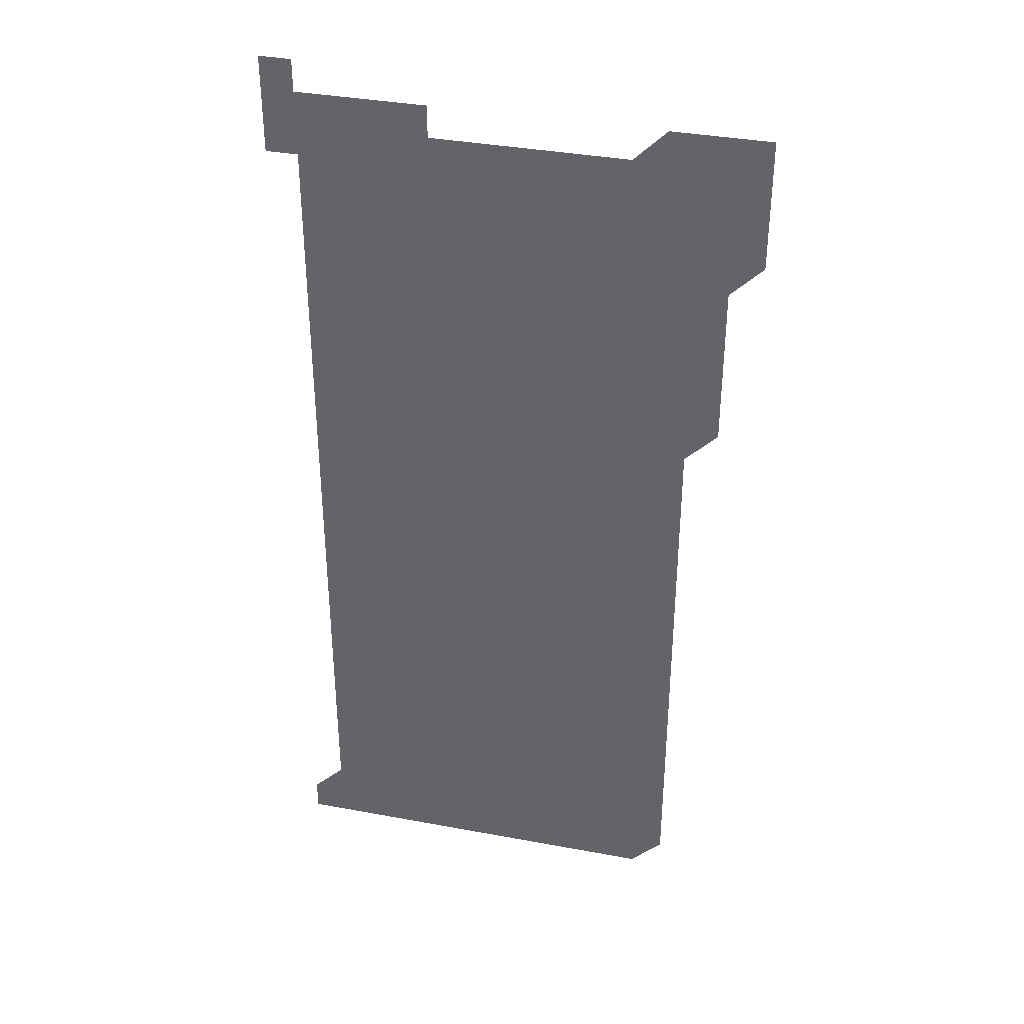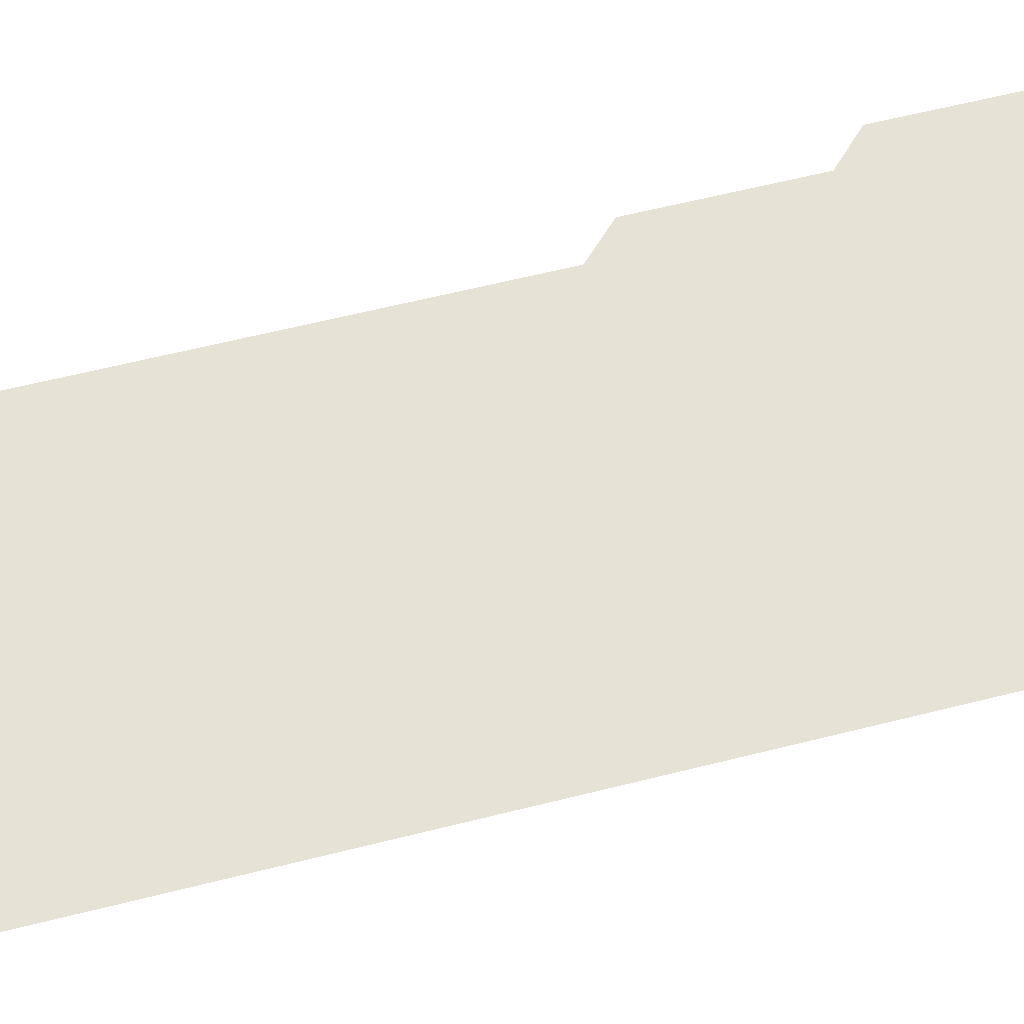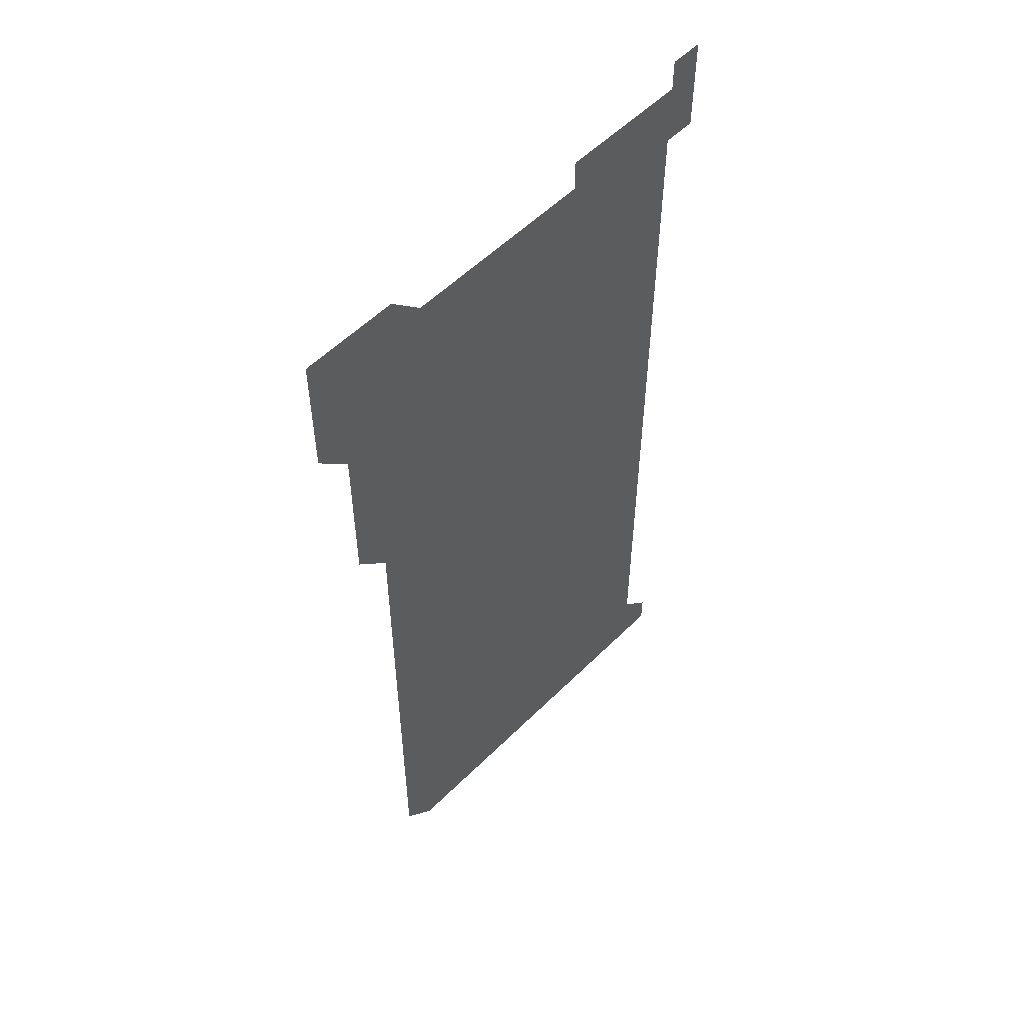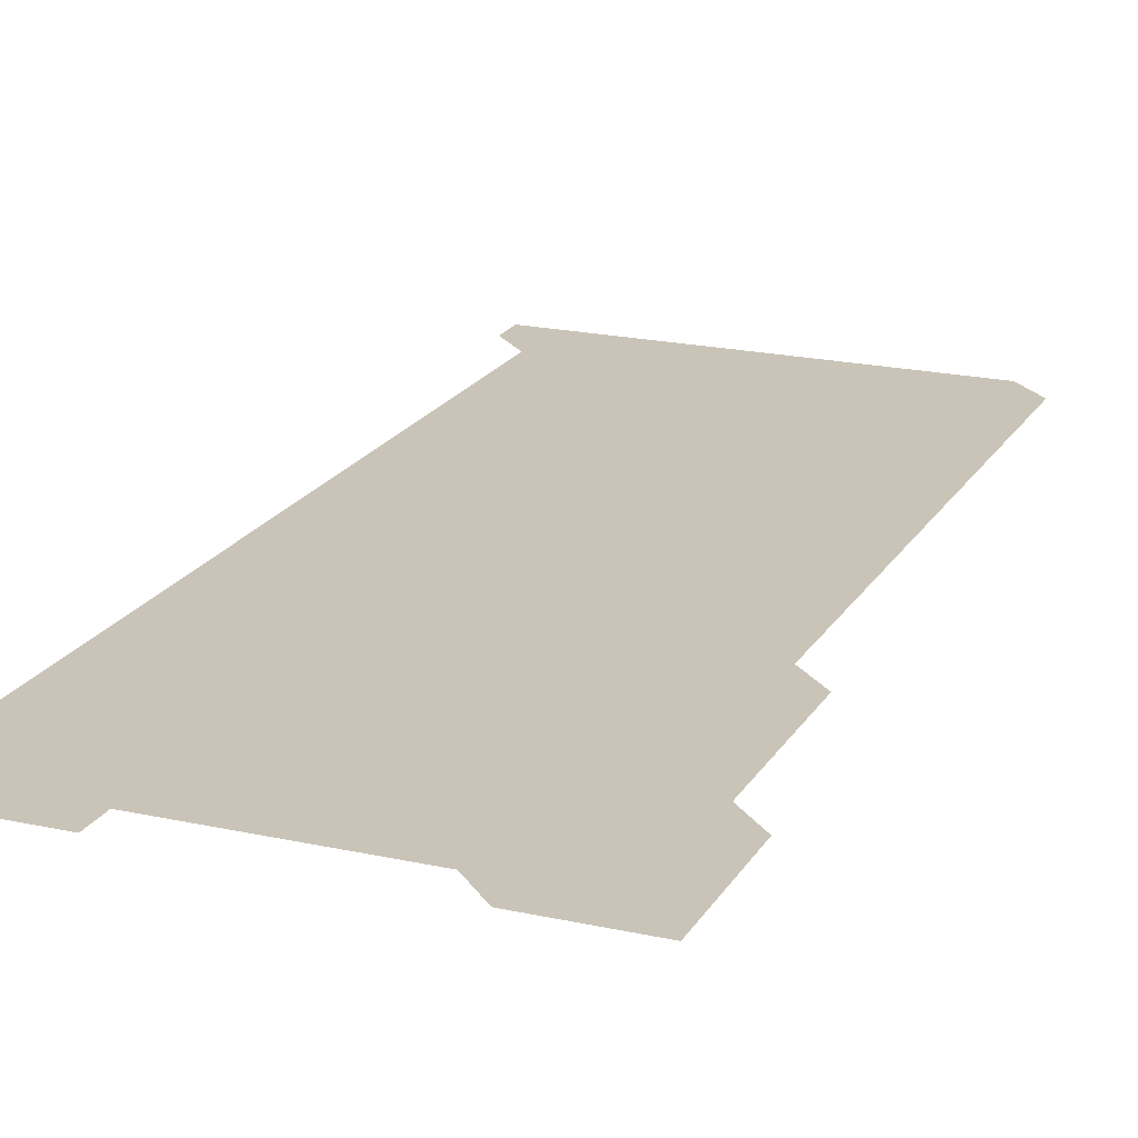
<metadata>
{"format":"obj","ext":"obj","renderer":"f3d","projection":"perspective","resolution":1024,"background":"white","views":[{"elev":36.6,"azim":-166.4,"up":"+Y"},{"elev":62.9,"azim":75.8,"up":"+Z"},{"elev":55.0,"azim":-46.2,"up":"+Y"},{"elev":20.0,"azim":-157.7,"up":"+Z"}]}
</metadata>
<code>
v 466 526 0
v 466 541 0
v 466 556 0
v 466 571 0
v 466 586 0
v 481 436 0
v 481 451 0
v 481 466 0
v 481 481 0
v 481 496 0
v 481 511 0
v 481 526 0
v 481 541 0
v 481 556 0
v 481 571 0
v 481 586 0
v 496 166 0
v 496 181 0
v 496 196 0
v 496 211 0
v 496 226 0
v 496 241 0
v 496 256 0
v 496 271 0
v 496 286 0
v 496 301 0
v 496 316 0
v 496 331 0
v 496 346 0
v 496 361 0
v 496 376 0
v 496 391 0
v 496 406 0
v 496 421 0
v 496 436 0
v 496 451 0
v 496 466 0
v 496 481 0
v 496 496 0
v 496 511 0
v 496 526 0
v 496 541 0
v 496 556 0
v 496 571 0
v 496 586 0
v 511 151 0
v 511 166 0
v 511 181 0
v 511 196 0
v 511 211 0
v 511 226 0
v 511 241 0
v 511 256 0
v 511 271 0
v 511 286 0
v 511 301 0
v 511 316 0
v 511 331 0
v 511 346 0
v 511 361 0
v 511 376 0
v 511 391 0
v 511 406 0
v 511 421 0
v 511 436 0
v 511 451 0
v 511 466 0
v 511 481 0
v 511 496 0
v 511 511 0
v 511 526 0
v 511 541 0
v 511 556 0
v 511 571 0
v 511 586 0
v 526 151 0
v 526 166 0
v 526 181 0
v 526 196 0
v 526 211 0
v 526 226 0
v 526 241 0
v 526 256 0
v 526 271 0
v 526 286 0
v 526 301 0
v 526 316 0
v 526 331 0
v 526 346 0
v 526 361 0
v 526 376 0
v 526 391 0
v 526 406 0
v 526 421 0
v 526 436 0
v 526 451 0
v 526 466 0
v 526 481 0
v 526 496 0
v 526 511 0
v 526 526 0
v 526 541 0
v 526 556 0
v 526 571 0
v 541 151 0
v 541 166 0
v 541 181 0
v 541 196 0
v 541 211 0
v 541 226 0
v 541 241 0
v 541 256 0
v 541 271 0
v 541 286 0
v 541 301 0
v 541 316 0
v 541 331 0
v 541 346 0
v 541 361 0
v 541 376 0
v 541 391 0
v 541 406 0
v 541 421 0
v 541 436 0
v 541 451 0
v 541 466 0
v 541 481 0
v 541 496 0
v 541 511 0
v 541 526 0
v 541 541 0
v 541 556 0
v 541 571 0
v 556 151 0
v 556 166 0
v 556 181 0
v 556 196 0
v 556 211 0
v 556 226 0
v 556 241 0
v 556 256 0
v 556 271 0
v 556 286 0
v 556 301 0
v 556 316 0
v 556 331 0
v 556 346 0
v 556 361 0
v 556 376 0
v 556 391 0
v 556 406 0
v 556 421 0
v 556 436 0
v 556 451 0
v 556 466 0
v 556 481 0
v 556 496 0
v 556 511 0
v 556 526 0
v 556 541 0
v 556 556 0
v 556 571 0
v 571 151 0
v 571 166 0
v 571 181 0
v 571 196 0
v 571 211 0
v 571 226 0
v 571 241 0
v 571 256 0
v 571 271 0
v 571 286 0
v 571 301 0
v 571 316 0
v 571 331 0
v 571 346 0
v 571 361 0
v 571 376 0
v 571 391 0
v 571 406 0
v 571 421 0
v 571 436 0
v 571 451 0
v 571 466 0
v 571 481 0
v 571 496 0
v 571 511 0
v 571 526 0
v 571 541 0
v 571 556 0
v 571 571 0
v 586 151 0
v 586 166 0
v 586 181 0
v 586 196 0
v 586 211 0
v 586 226 0
v 586 241 0
v 586 256 0
v 586 271 0
v 586 286 0
v 586 301 0
v 586 316 0
v 586 331 0
v 586 346 0
v 586 361 0
v 586 376 0
v 586 391 0
v 586 406 0
v 586 421 0
v 586 436 0
v 586 451 0
v 586 466 0
v 586 481 0
v 586 496 0
v 586 511 0
v 586 526 0
v 586 541 0
v 586 556 0
v 586 571 0
v 601 151 0
v 601 166 0
v 601 181 0
v 601 196 0
v 601 211 0
v 601 226 0
v 601 241 0
v 601 256 0
v 601 271 0
v 601 286 0
v 601 301 0
v 601 316 0
v 601 331 0
v 601 346 0
v 601 361 0
v 601 376 0
v 601 391 0
v 601 406 0
v 601 421 0
v 601 436 0
v 601 451 0
v 601 466 0
v 601 481 0
v 601 496 0
v 601 511 0
v 601 526 0
v 601 541 0
v 601 556 0
v 601 571 0
v 616 151 0
v 616 166 0
v 616 181 0
v 616 196 0
v 616 211 0
v 616 226 0
v 616 241 0
v 616 256 0
v 616 271 0
v 616 286 0
v 616 301 0
v 616 316 0
v 616 331 0
v 616 346 0
v 616 361 0
v 616 376 0
v 616 391 0
v 616 406 0
v 616 421 0
v 616 436 0
v 616 451 0
v 616 466 0
v 616 481 0
v 616 496 0
v 616 511 0
v 616 526 0
v 616 541 0
v 616 556 0
v 616 571 0
v 616 586 0
v 631 151 0
v 631 166 0
v 631 181 0
v 631 196 0
v 631 211 0
v 631 226 0
v 631 241 0
v 631 256 0
v 631 271 0
v 631 286 0
v 631 301 0
v 631 316 0
v 631 331 0
v 631 346 0
v 631 361 0
v 631 376 0
v 631 391 0
v 631 406 0
v 631 421 0
v 631 436 0
v 631 451 0
v 631 466 0
v 631 481 0
v 631 496 0
v 631 511 0
v 631 526 0
v 631 541 0
v 631 556 0
v 631 571 0
v 631 586 0
v 646 151 0
v 646 166 0
v 646 181 0
v 646 196 0
v 646 211 0
v 646 226 0
v 646 241 0
v 646 256 0
v 646 271 0
v 646 286 0
v 646 301 0
v 646 316 0
v 646 331 0
v 646 346 0
v 646 361 0
v 646 376 0
v 646 391 0
v 646 406 0
v 646 421 0
v 646 436 0
v 646 451 0
v 646 466 0
v 646 481 0
v 646 496 0
v 646 511 0
v 646 526 0
v 646 541 0
v 646 556 0
v 646 571 0
v 646 586 0
v 661 151 0
v 661 166 0
v 661 181 0
v 661 196 0
v 661 211 0
v 661 226 0
v 661 241 0
v 661 256 0
v 661 271 0
v 661 286 0
v 661 301 0
v 661 316 0
v 661 331 0
v 661 346 0
v 661 361 0
v 661 376 0
v 661 391 0
v 661 406 0
v 661 421 0
v 661 436 0
v 661 451 0
v 661 466 0
v 661 481 0
v 661 496 0
v 661 511 0
v 661 526 0
v 661 541 0
v 661 556 0
v 661 571 0
v 661 586 0
v 676 151 0
v 676 166 0
v 676 181 0
v 676 196 0
v 676 211 0
v 676 226 0
v 676 241 0
v 676 256 0
v 676 271 0
v 676 286 0
v 676 301 0
v 676 316 0
v 676 331 0
v 676 346 0
v 676 361 0
v 676 376 0
v 676 391 0
v 676 406 0
v 676 421 0
v 676 436 0
v 676 451 0
v 676 466 0
v 676 481 0
v 676 496 0
v 676 511 0
v 676 526 0
v 676 541 0
v 676 556 0
v 676 571 0
v 676 586 0
v 676 601 0
v 691 151 0
v 691 166 0
v 691 556 0
v 691 571 0
v 691 586 0
v 691 601 0
f 11 12 1
f 1 12 2
f 12 13 2
f 2 13 3
f 13 14 3
f 3 14 4
f 14 15 4
f 4 15 5
f 15 16 5
f 34 35 6
f 6 35 7
f 35 36 7
f 7 36 8
f 36 37 8
f 8 37 9
f 37 38 9
f 9 38 10
f 38 39 10
f 10 39 11
f 39 40 11
f 11 40 12
f 40 41 12
f 12 41 13
f 41 42 13
f 13 42 14
f 42 43 14
f 14 43 15
f 43 44 15
f 15 44 16
f 44 45 16
f 46 47 17
f 17 47 18
f 47 48 18
f 18 48 19
f 48 49 19
f 19 49 20
f 49 50 20
f 20 50 21
f 50 51 21
f 21 51 22
f 51 52 22
f 22 52 23
f 52 53 23
f 23 53 24
f 53 54 24
f 24 54 25
f 54 55 25
f 25 55 26
f 55 56 26
f 26 56 27
f 56 57 27
f 27 57 28
f 57 58 28
f 28 58 29
f 58 59 29
f 29 59 30
f 59 60 30
f 30 60 31
f 60 61 31
f 31 61 32
f 61 62 32
f 32 62 33
f 62 63 33
f 33 63 34
f 63 64 34
f 34 64 35
f 64 65 35
f 35 65 36
f 65 66 36
f 36 66 37
f 66 67 37
f 37 67 38
f 67 68 38
f 38 68 39
f 68 69 39
f 39 69 40
f 69 70 40
f 40 70 41
f 70 71 41
f 41 71 42
f 71 72 42
f 42 72 43
f 72 73 43
f 43 73 44
f 73 74 44
f 44 74 45
f 74 75 45
f 46 76 47
f 76 77 47
f 47 77 48
f 77 78 48
f 48 78 49
f 78 79 49
f 49 79 50
f 79 80 50
f 50 80 51
f 80 81 51
f 51 81 52
f 81 82 52
f 52 82 53
f 82 83 53
f 53 83 54
f 83 84 54
f 54 84 55
f 84 85 55
f 55 85 56
f 85 86 56
f 56 86 57
f 86 87 57
f 57 87 58
f 87 88 58
f 58 88 59
f 88 89 59
f 59 89 60
f 89 90 60
f 60 90 61
f 90 91 61
f 61 91 62
f 91 92 62
f 62 92 63
f 92 93 63
f 63 93 64
f 93 94 64
f 64 94 65
f 94 95 65
f 65 95 66
f 95 96 66
f 66 96 67
f 96 97 67
f 67 97 68
f 97 98 68
f 68 98 69
f 98 99 69
f 69 99 70
f 99 100 70
f 70 100 71
f 100 101 71
f 71 101 72
f 101 102 72
f 72 102 73
f 102 103 73
f 73 103 74
f 103 104 74
f 74 104 75
f 76 105 77
f 105 106 77
f 77 106 78
f 106 107 78
f 78 107 79
f 107 108 79
f 79 108 80
f 108 109 80
f 80 109 81
f 109 110 81
f 81 110 82
f 110 111 82
f 82 111 83
f 111 112 83
f 83 112 84
f 112 113 84
f 84 113 85
f 113 114 85
f 85 114 86
f 114 115 86
f 86 115 87
f 115 116 87
f 87 116 88
f 116 117 88
f 88 117 89
f 117 118 89
f 89 118 90
f 118 119 90
f 90 119 91
f 119 120 91
f 91 120 92
f 120 121 92
f 92 121 93
f 121 122 93
f 93 122 94
f 122 123 94
f 94 123 95
f 123 124 95
f 95 124 96
f 124 125 96
f 96 125 97
f 125 126 97
f 97 126 98
f 126 127 98
f 98 127 99
f 127 128 99
f 99 128 100
f 128 129 100
f 100 129 101
f 129 130 101
f 101 130 102
f 130 131 102
f 102 131 103
f 131 132 103
f 103 132 104
f 132 133 104
f 105 134 106
f 134 135 106
f 106 135 107
f 135 136 107
f 107 136 108
f 136 137 108
f 108 137 109
f 137 138 109
f 109 138 110
f 138 139 110
f 110 139 111
f 139 140 111
f 111 140 112
f 140 141 112
f 112 141 113
f 141 142 113
f 113 142 114
f 142 143 114
f 114 143 115
f 143 144 115
f 115 144 116
f 144 145 116
f 116 145 117
f 145 146 117
f 117 146 118
f 146 147 118
f 118 147 119
f 147 148 119
f 119 148 120
f 148 149 120
f 120 149 121
f 149 150 121
f 121 150 122
f 150 151 122
f 122 151 123
f 151 152 123
f 123 152 124
f 152 153 124
f 124 153 125
f 153 154 125
f 125 154 126
f 154 155 126
f 126 155 127
f 155 156 127
f 127 156 128
f 156 157 128
f 128 157 129
f 157 158 129
f 129 158 130
f 158 159 130
f 130 159 131
f 159 160 131
f 131 160 132
f 160 161 132
f 132 161 133
f 161 162 133
f 134 163 135
f 163 164 135
f 135 164 136
f 164 165 136
f 136 165 137
f 165 166 137
f 137 166 138
f 166 167 138
f 138 167 139
f 167 168 139
f 139 168 140
f 168 169 140
f 140 169 141
f 169 170 141
f 141 170 142
f 170 171 142
f 142 171 143
f 171 172 143
f 143 172 144
f 172 173 144
f 144 173 145
f 173 174 145
f 145 174 146
f 174 175 146
f 146 175 147
f 175 176 147
f 147 176 148
f 176 177 148
f 148 177 149
f 177 178 149
f 149 178 150
f 178 179 150
f 150 179 151
f 179 180 151
f 151 180 152
f 180 181 152
f 152 181 153
f 181 182 153
f 153 182 154
f 182 183 154
f 154 183 155
f 183 184 155
f 155 184 156
f 184 185 156
f 156 185 157
f 185 186 157
f 157 186 158
f 186 187 158
f 158 187 159
f 187 188 159
f 159 188 160
f 188 189 160
f 160 189 161
f 189 190 161
f 161 190 162
f 190 191 162
f 163 192 164
f 192 193 164
f 164 193 165
f 193 194 165
f 165 194 166
f 194 195 166
f 166 195 167
f 195 196 167
f 167 196 168
f 196 197 168
f 168 197 169
f 197 198 169
f 169 198 170
f 198 199 170
f 170 199 171
f 199 200 171
f 171 200 172
f 200 201 172
f 172 201 173
f 201 202 173
f 173 202 174
f 202 203 174
f 174 203 175
f 203 204 175
f 175 204 176
f 204 205 176
f 176 205 177
f 205 206 177
f 177 206 178
f 206 207 178
f 178 207 179
f 207 208 179
f 179 208 180
f 208 209 180
f 180 209 181
f 209 210 181
f 181 210 182
f 210 211 182
f 182 211 183
f 211 212 183
f 183 212 184
f 212 213 184
f 184 213 185
f 213 214 185
f 185 214 186
f 214 215 186
f 186 215 187
f 215 216 187
f 187 216 188
f 216 217 188
f 188 217 189
f 217 218 189
f 189 218 190
f 218 219 190
f 190 219 191
f 219 220 191
f 192 221 193
f 221 222 193
f 193 222 194
f 222 223 194
f 194 223 195
f 223 224 195
f 195 224 196
f 224 225 196
f 196 225 197
f 225 226 197
f 197 226 198
f 226 227 198
f 198 227 199
f 227 228 199
f 199 228 200
f 228 229 200
f 200 229 201
f 229 230 201
f 201 230 202
f 230 231 202
f 202 231 203
f 231 232 203
f 203 232 204
f 232 233 204
f 204 233 205
f 233 234 205
f 205 234 206
f 234 235 206
f 206 235 207
f 235 236 207
f 207 236 208
f 236 237 208
f 208 237 209
f 237 238 209
f 209 238 210
f 238 239 210
f 210 239 211
f 239 240 211
f 211 240 212
f 240 241 212
f 212 241 213
f 241 242 213
f 213 242 214
f 242 243 214
f 214 243 215
f 243 244 215
f 215 244 216
f 244 245 216
f 216 245 217
f 245 246 217
f 217 246 218
f 246 247 218
f 218 247 219
f 247 248 219
f 219 248 220
f 248 249 220
f 221 250 222
f 250 251 222
f 222 251 223
f 251 252 223
f 223 252 224
f 252 253 224
f 224 253 225
f 253 254 225
f 225 254 226
f 254 255 226
f 226 255 227
f 255 256 227
f 227 256 228
f 256 257 228
f 228 257 229
f 257 258 229
f 229 258 230
f 258 259 230
f 230 259 231
f 259 260 231
f 231 260 232
f 260 261 232
f 232 261 233
f 261 262 233
f 233 262 234
f 262 263 234
f 234 263 235
f 263 264 235
f 235 264 236
f 264 265 236
f 236 265 237
f 265 266 237
f 237 266 238
f 266 267 238
f 238 267 239
f 267 268 239
f 239 268 240
f 268 269 240
f 240 269 241
f 269 270 241
f 241 270 242
f 270 271 242
f 242 271 243
f 271 272 243
f 243 272 244
f 272 273 244
f 244 273 245
f 273 274 245
f 245 274 246
f 274 275 246
f 246 275 247
f 275 276 247
f 247 276 248
f 276 277 248
f 248 277 249
f 277 278 249
f 250 280 251
f 280 281 251
f 251 281 252
f 281 282 252
f 252 282 253
f 282 283 253
f 253 283 254
f 283 284 254
f 254 284 255
f 284 285 255
f 255 285 256
f 285 286 256
f 256 286 257
f 286 287 257
f 257 287 258
f 287 288 258
f 258 288 259
f 288 289 259
f 259 289 260
f 289 290 260
f 260 290 261
f 290 291 261
f 261 291 262
f 291 292 262
f 262 292 263
f 292 293 263
f 263 293 264
f 293 294 264
f 264 294 265
f 294 295 265
f 265 295 266
f 295 296 266
f 266 296 267
f 296 297 267
f 267 297 268
f 297 298 268
f 268 298 269
f 298 299 269
f 269 299 270
f 299 300 270
f 270 300 271
f 300 301 271
f 271 301 272
f 301 302 272
f 272 302 273
f 302 303 273
f 273 303 274
f 303 304 274
f 274 304 275
f 304 305 275
f 275 305 276
f 305 306 276
f 276 306 277
f 306 307 277
f 277 307 278
f 307 308 278
f 278 308 279
f 308 309 279
f 280 310 281
f 310 311 281
f 281 311 282
f 311 312 282
f 282 312 283
f 312 313 283
f 283 313 284
f 313 314 284
f 284 314 285
f 314 315 285
f 285 315 286
f 315 316 286
f 286 316 287
f 316 317 287
f 287 317 288
f 317 318 288
f 288 318 289
f 318 319 289
f 289 319 290
f 319 320 290
f 290 320 291
f 320 321 291
f 291 321 292
f 321 322 292
f 292 322 293
f 322 323 293
f 293 323 294
f 323 324 294
f 294 324 295
f 324 325 295
f 295 325 296
f 325 326 296
f 296 326 297
f 326 327 297
f 297 327 298
f 327 328 298
f 298 328 299
f 328 329 299
f 299 329 300
f 329 330 300
f 300 330 301
f 330 331 301
f 301 331 302
f 331 332 302
f 302 332 303
f 332 333 303
f 303 333 304
f 333 334 304
f 304 334 305
f 334 335 305
f 305 335 306
f 335 336 306
f 306 336 307
f 336 337 307
f 307 337 308
f 337 338 308
f 308 338 309
f 338 339 309
f 310 340 311
f 340 341 311
f 311 341 312
f 341 342 312
f 312 342 313
f 342 343 313
f 313 343 314
f 343 344 314
f 314 344 315
f 344 345 315
f 315 345 316
f 345 346 316
f 316 346 317
f 346 347 317
f 317 347 318
f 347 348 318
f 318 348 319
f 348 349 319
f 319 349 320
f 349 350 320
f 320 350 321
f 350 351 321
f 321 351 322
f 351 352 322
f 322 352 323
f 352 353 323
f 323 353 324
f 353 354 324
f 324 354 325
f 354 355 325
f 325 355 326
f 355 356 326
f 326 356 327
f 356 357 327
f 327 357 328
f 357 358 328
f 328 358 329
f 358 359 329
f 329 359 330
f 359 360 330
f 330 360 331
f 360 361 331
f 331 361 332
f 361 362 332
f 332 362 333
f 362 363 333
f 333 363 334
f 363 364 334
f 334 364 335
f 364 365 335
f 335 365 336
f 365 366 336
f 336 366 337
f 366 367 337
f 337 367 338
f 367 368 338
f 338 368 339
f 368 369 339
f 340 370 341
f 370 371 341
f 341 371 342
f 371 372 342
f 342 372 343
f 372 373 343
f 343 373 344
f 373 374 344
f 344 374 345
f 374 375 345
f 345 375 346
f 375 376 346
f 346 376 347
f 376 377 347
f 347 377 348
f 377 378 348
f 348 378 349
f 378 379 349
f 349 379 350
f 379 380 350
f 350 380 351
f 380 381 351
f 351 381 352
f 381 382 352
f 352 382 353
f 382 383 353
f 353 383 354
f 383 384 354
f 354 384 355
f 384 385 355
f 355 385 356
f 385 386 356
f 356 386 357
f 386 387 357
f 357 387 358
f 387 388 358
f 358 388 359
f 388 389 359
f 359 389 360
f 389 390 360
f 360 390 361
f 390 391 361
f 361 391 362
f 391 392 362
f 362 392 363
f 392 393 363
f 363 393 364
f 393 394 364
f 364 394 365
f 394 395 365
f 365 395 366
f 395 396 366
f 366 396 367
f 396 397 367
f 367 397 368
f 397 398 368
f 368 398 369
f 398 399 369
f 370 401 371
f 401 402 371
f 371 402 372
f 397 403 398
f 403 404 398
f 398 404 399
f 404 405 399
f 399 405 400
f 405 406 400

</code>
